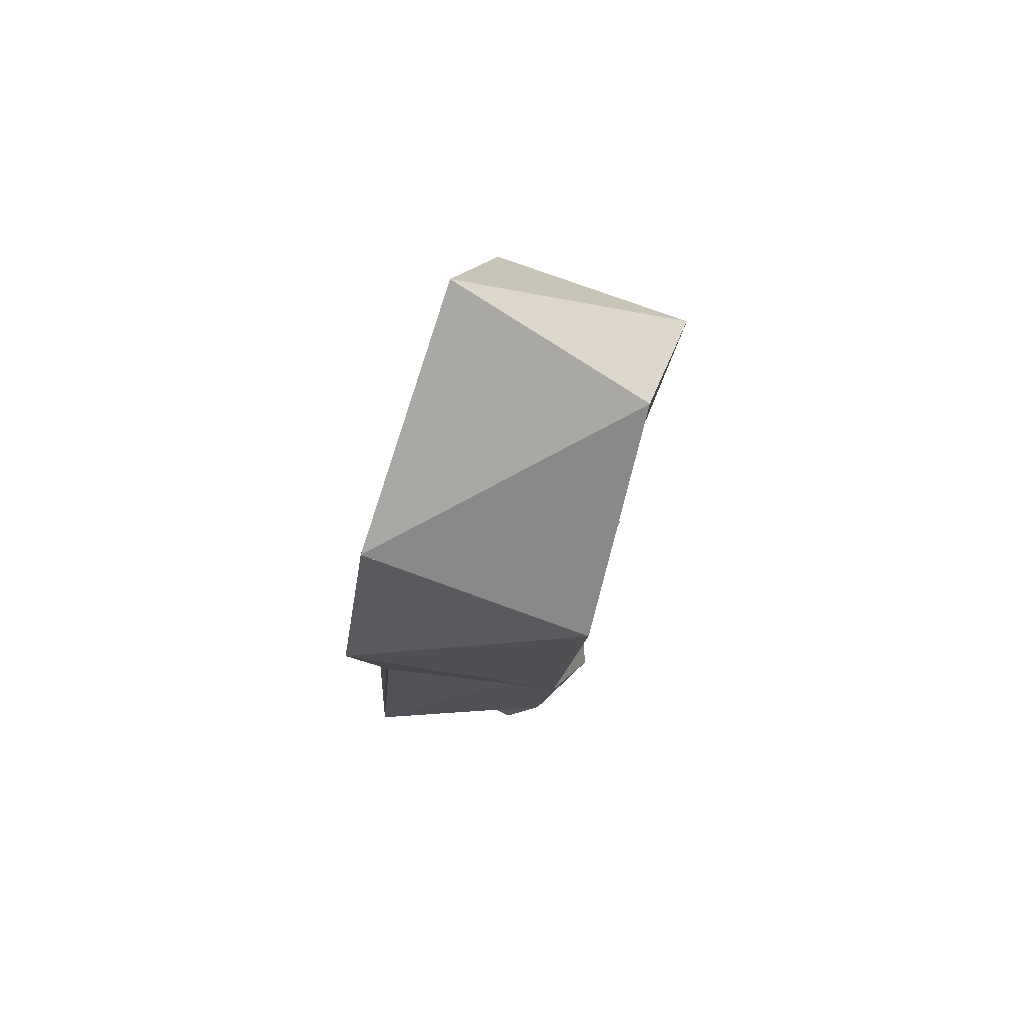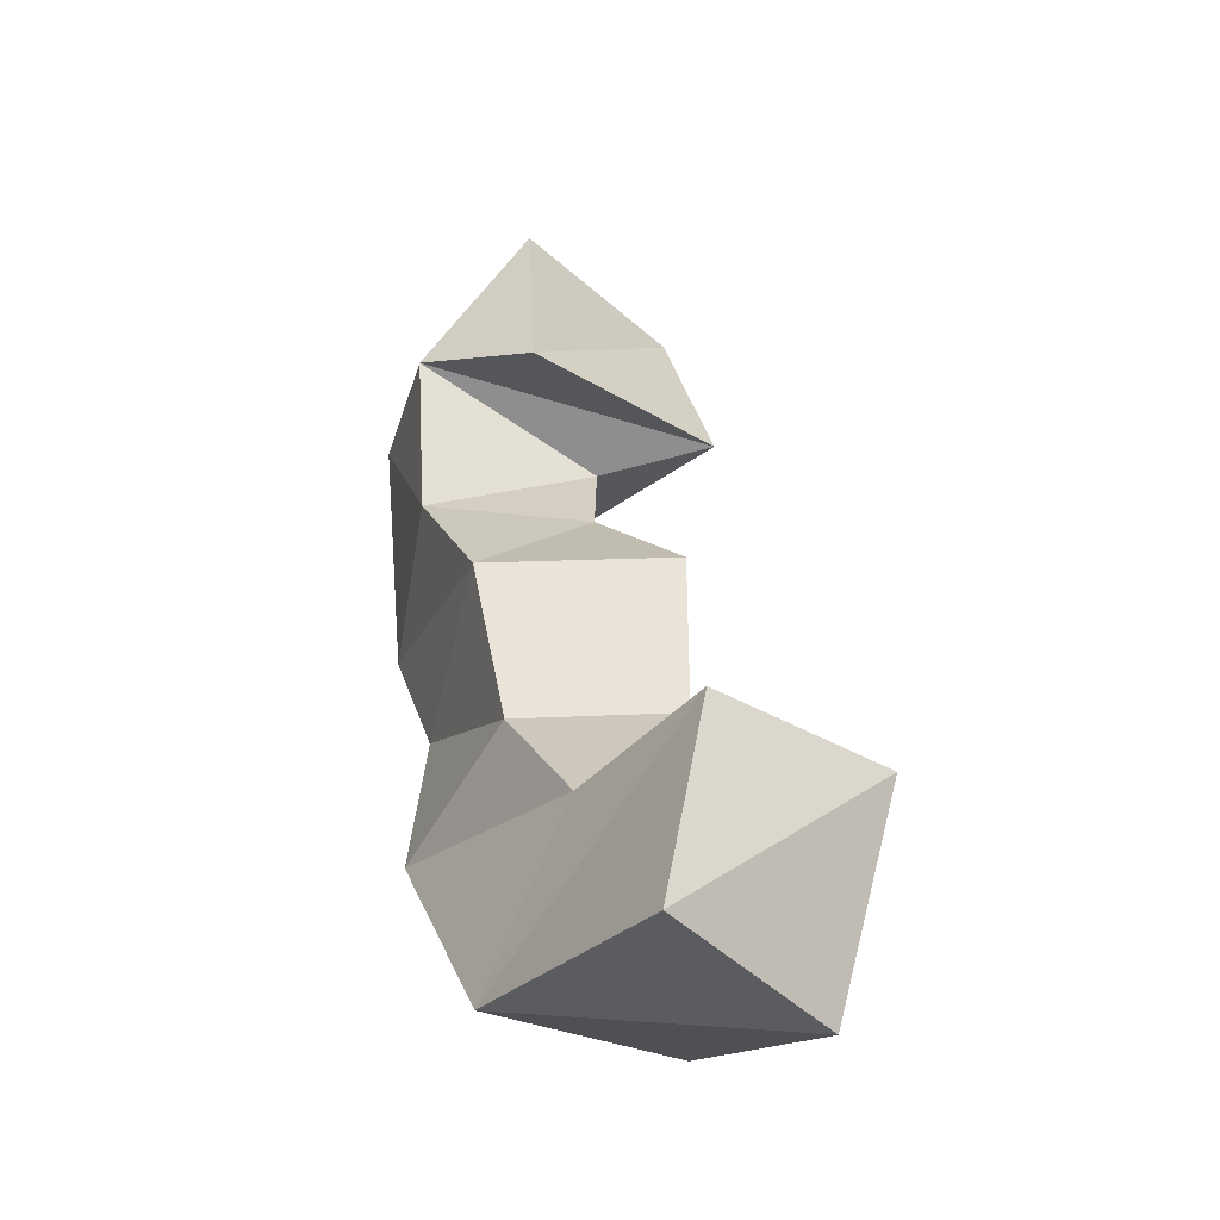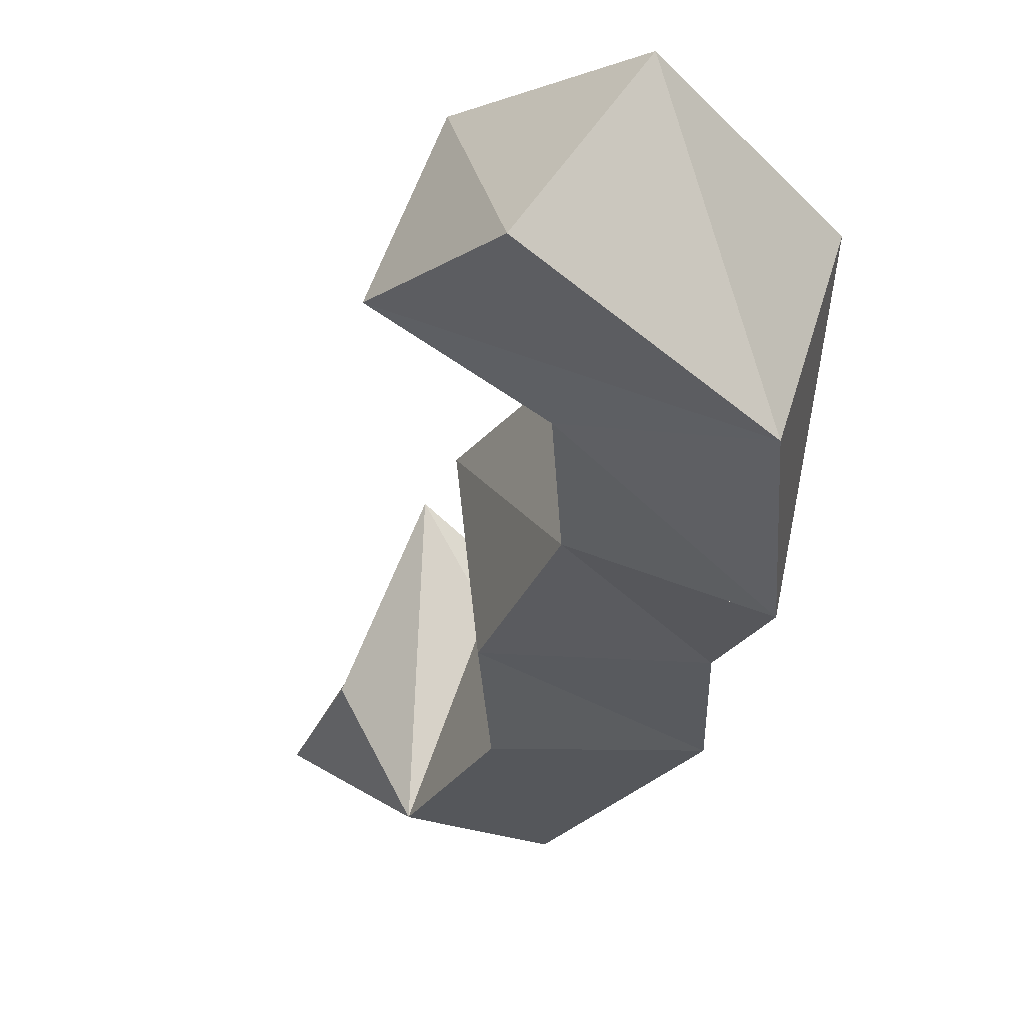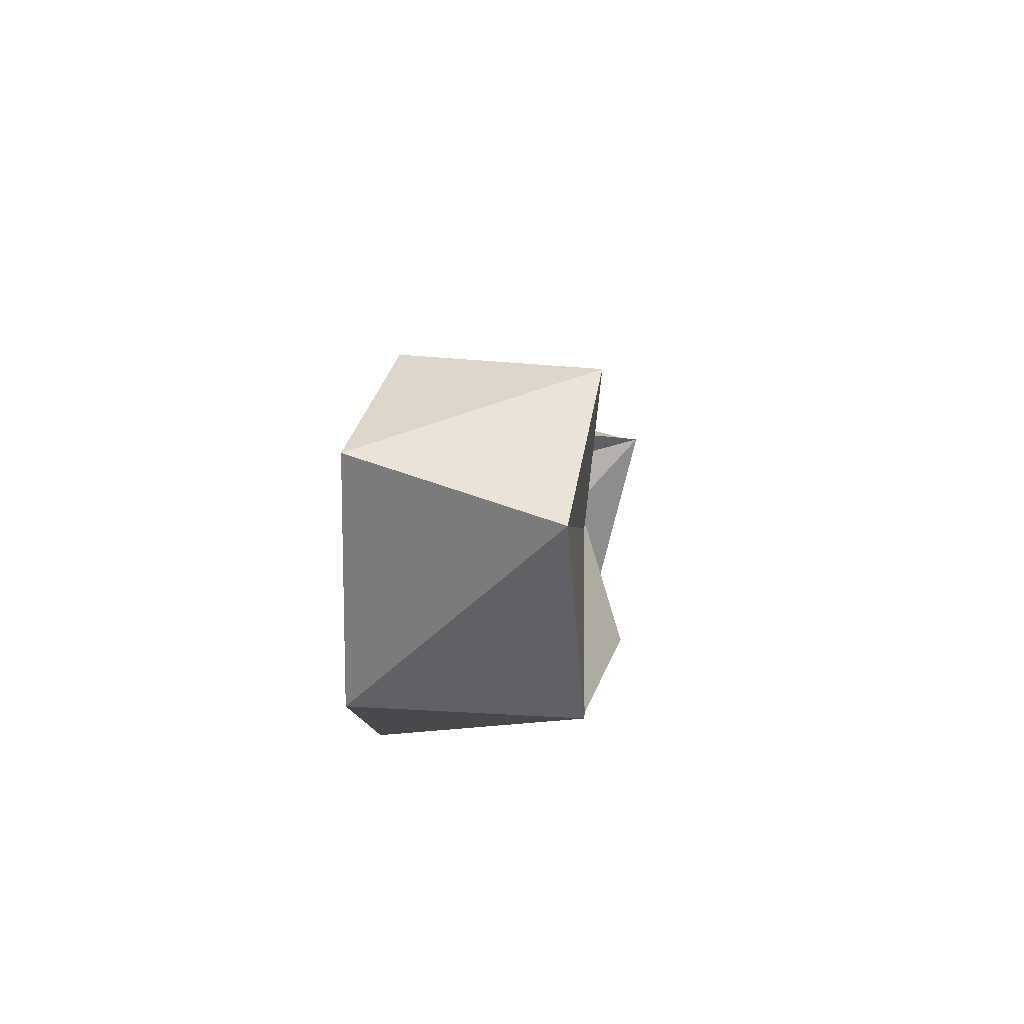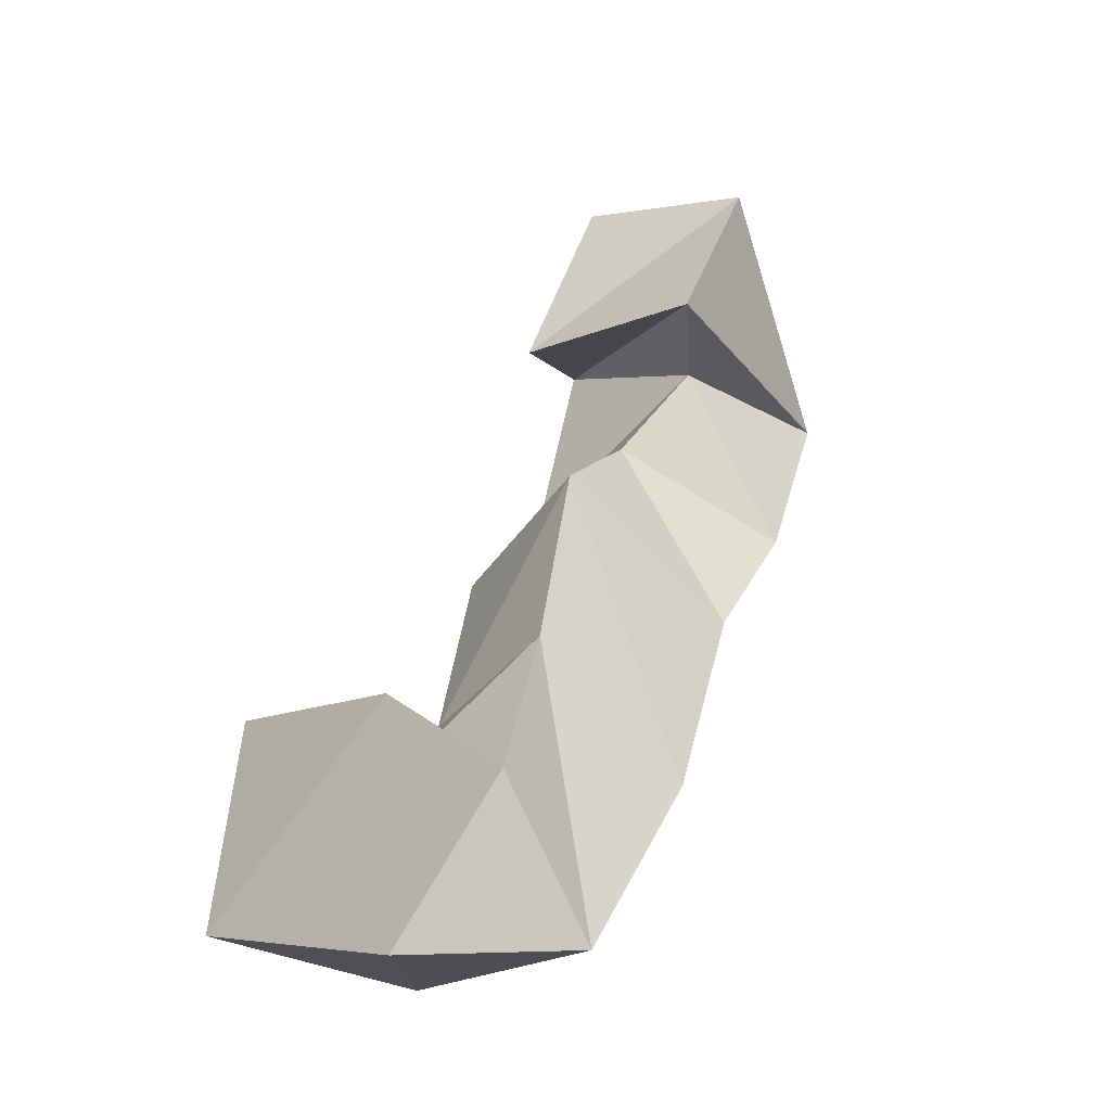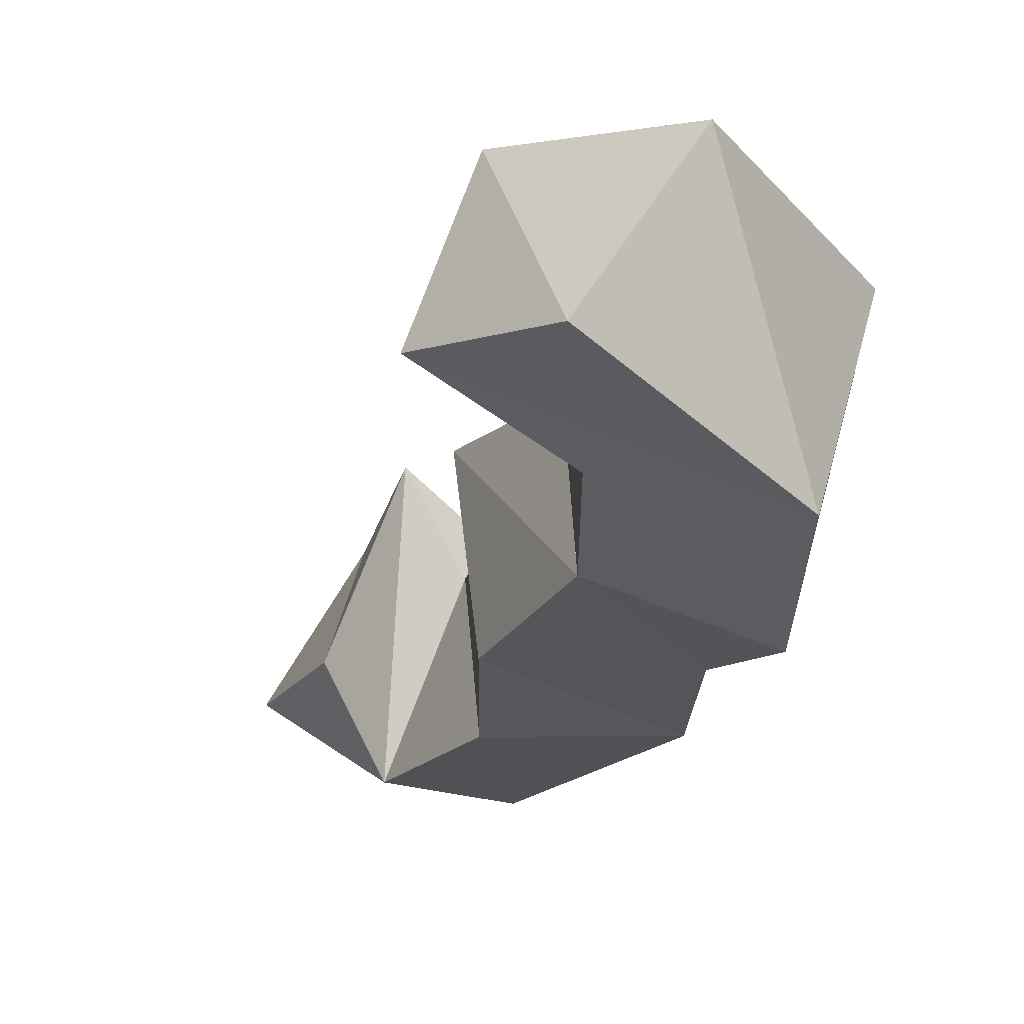
<metadata>
{"format":"obj","ext":"obj","renderer":"f3d","projection":"perspective","resolution":1024,"background":"white","views":[{"elev":-74.6,"azim":90.1,"up":"+Z"},{"elev":-28.6,"azim":74.1,"up":"+Z"},{"elev":-26.4,"azim":143.0,"up":"+Y"},{"elev":-60.8,"azim":107.0,"up":"+Z"},{"elev":-25.3,"azim":151.0,"up":"+Z"},{"elev":-19.6,"azim":138.6,"up":"+Y"}]}
</metadata>
<code>
v 0.4361 0.128 0.2125
v 0.4113 0.1702 0.2013
v 0.4338 0.1379 0.26
v 0.4194 0.182 0.2541
v 0.3749 0.1077 0.2126
v 0.3558 0.1581 0.2128
v 0.3949 0.1222 0.2532
v 0.3836 0.1673 0.2485
v 0.3355 0.1 0.2579
v 0.3264 0.1513 0.2589
v 0.3734 0.1128 0.2781
v 0.3681 0.1558 0.288
v 0.318 0.108 0.2971
v 0.3189 0.1605 0.2998
v 0.3619 0.1074 0.3215
v 0.3609 0.1577 0.3315
v 0.2915 0.1046 0.3307
v 0.2937 0.1483 0.3328
v 0.3379 0.1 0.3491
v 0.337 0.1424 0.352
v 0.2892 0.1 0.3929
v 0.2752 0.1396 0.3743
v 0.3269 0.1 0.3968
v 0.3193 0.1479 0.3763
v 0.3353 0.1254 0.4344
v 0.3141 0.1677 0.4228
v 0.3536 0.1225 0.3865
v 0.3356 0.1737 0.3797
f 1 2 4
f 3 1 4
f 2 6 8
f 4 2 8
f 6 5 7
f 8 6 7
f 5 1 3
f 7 5 3
f 8 7 3
f 4 8 3
f 2 1 5
f 6 2 5
f 5 6 8
f 7 5 8
f 6 10 12
f 8 6 12
f 10 9 11
f 12 10 11
f 9 5 7
f 11 9 7
f 12 11 7
f 8 12 7
f 6 5 9
f 10 6 9
f 9 10 12
f 11 9 12
f 10 14 16
f 12 10 16
f 14 13 15
f 16 14 15
f 13 9 11
f 15 13 11
f 16 15 11
f 12 16 11
f 10 9 13
f 14 10 13
f 13 14 16
f 15 13 16
f 14 18 20
f 16 14 20
f 18 17 19
f 20 18 19
f 17 13 15
f 19 17 15
f 20 19 15
f 16 20 15
f 14 13 17
f 18 14 17
f 17 18 20
f 19 17 20
f 18 22 24
f 20 18 24
f 22 21 23
f 24 22 23
f 21 17 19
f 23 21 19
f 24 23 19
f 20 24 19
f 18 17 21
f 22 18 21
f 21 22 24
f 23 21 24
f 22 26 28
f 24 22 28
f 26 25 27
f 28 26 27
f 25 21 23
f 27 25 23
f 28 27 23
f 24 28 23
f 22 21 25
f 26 22 25

</code>
